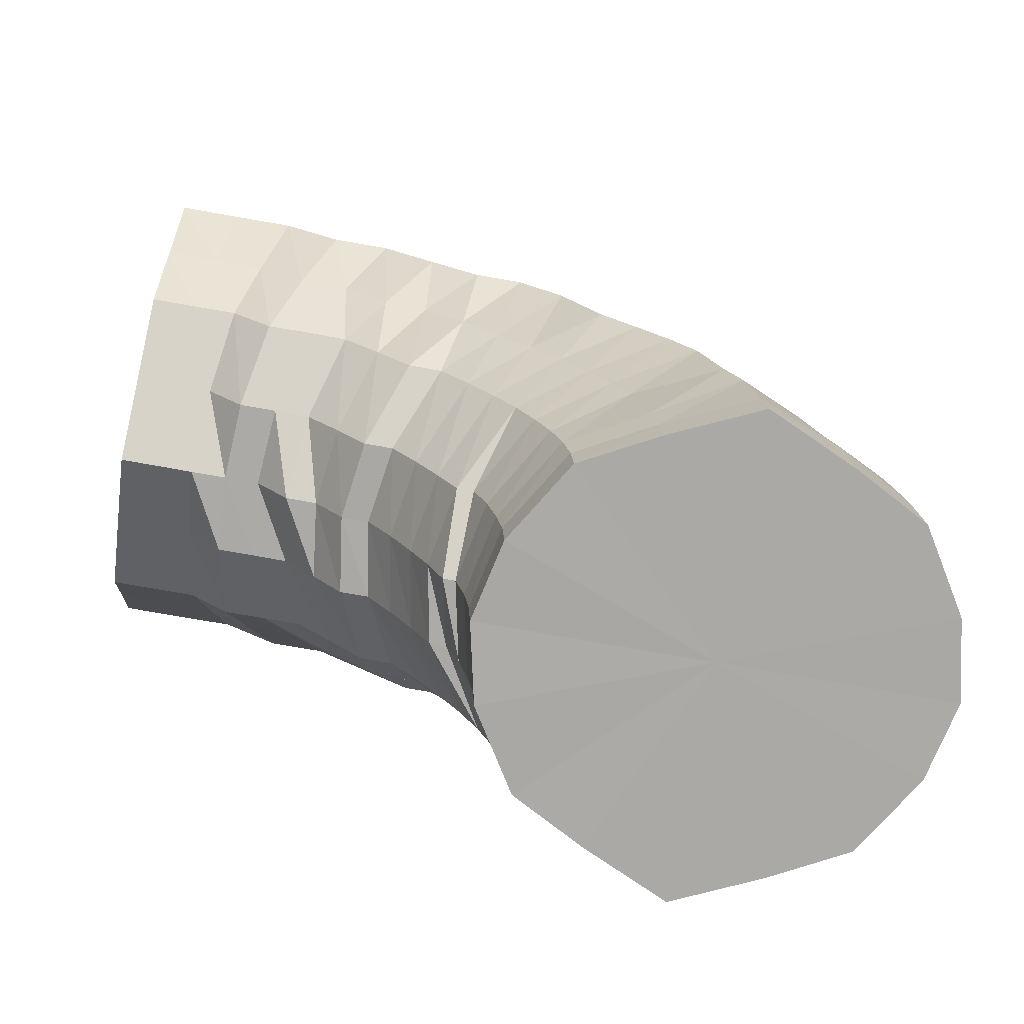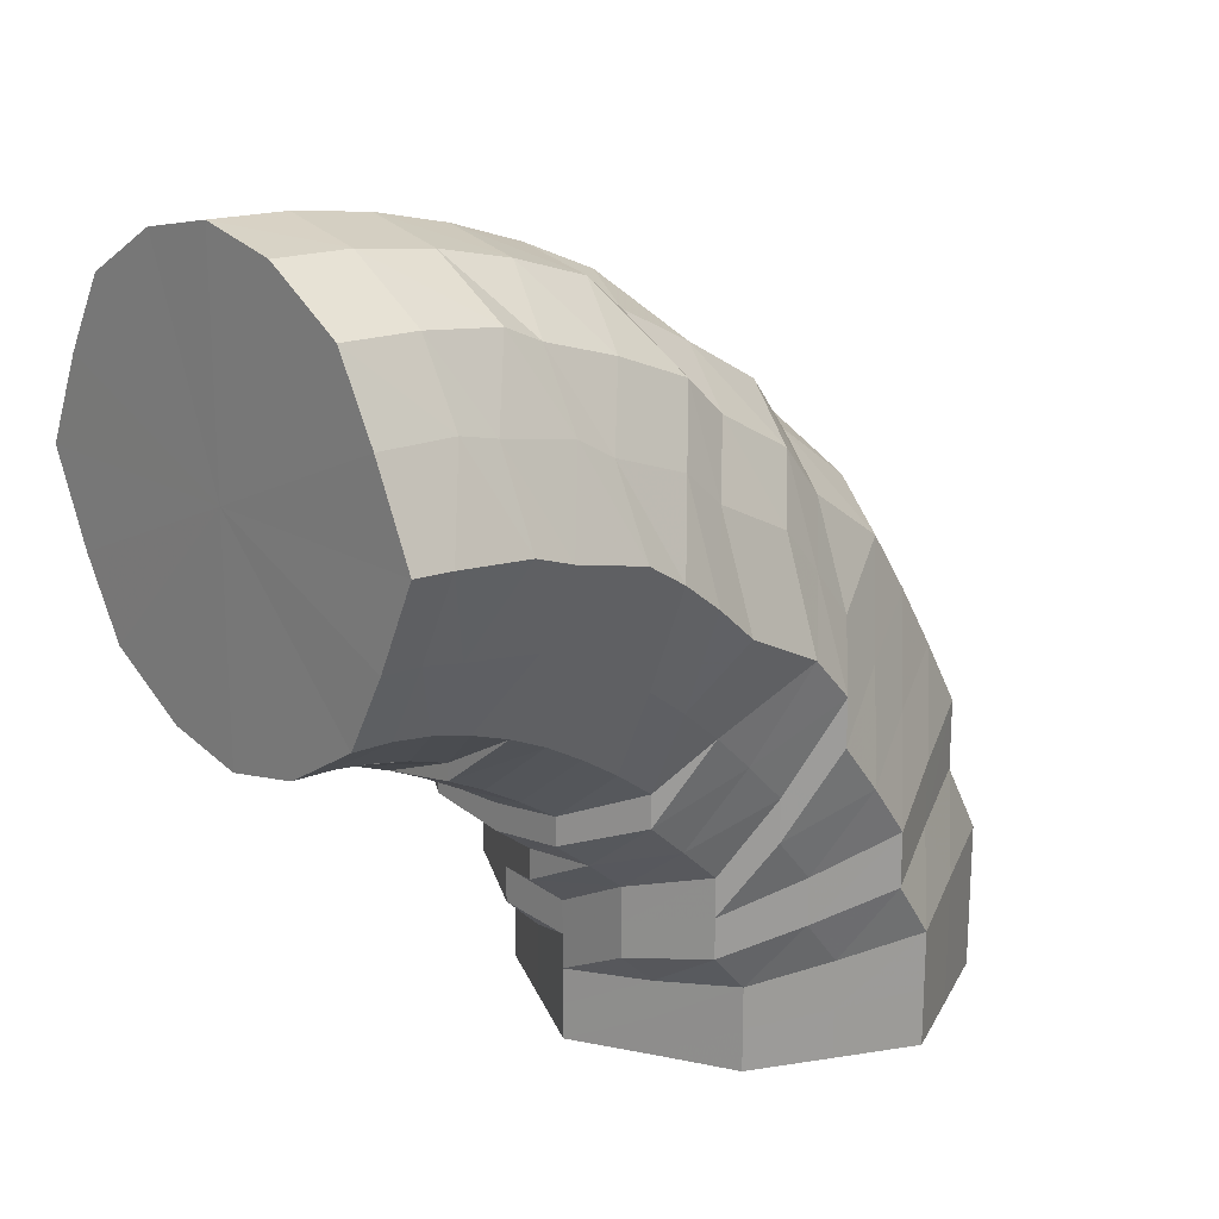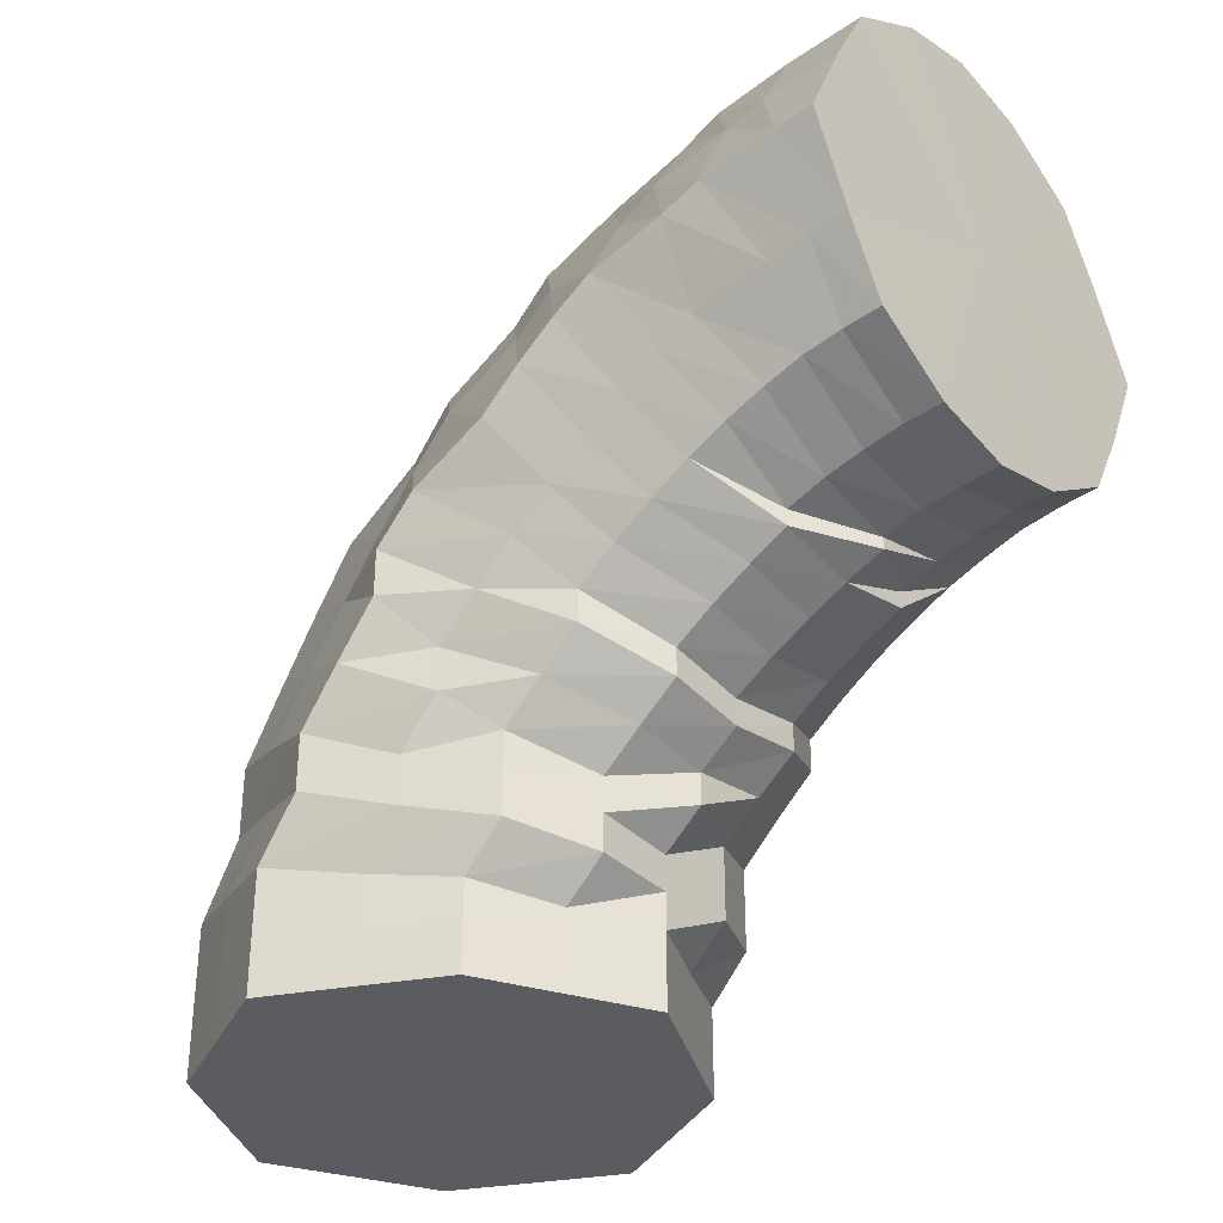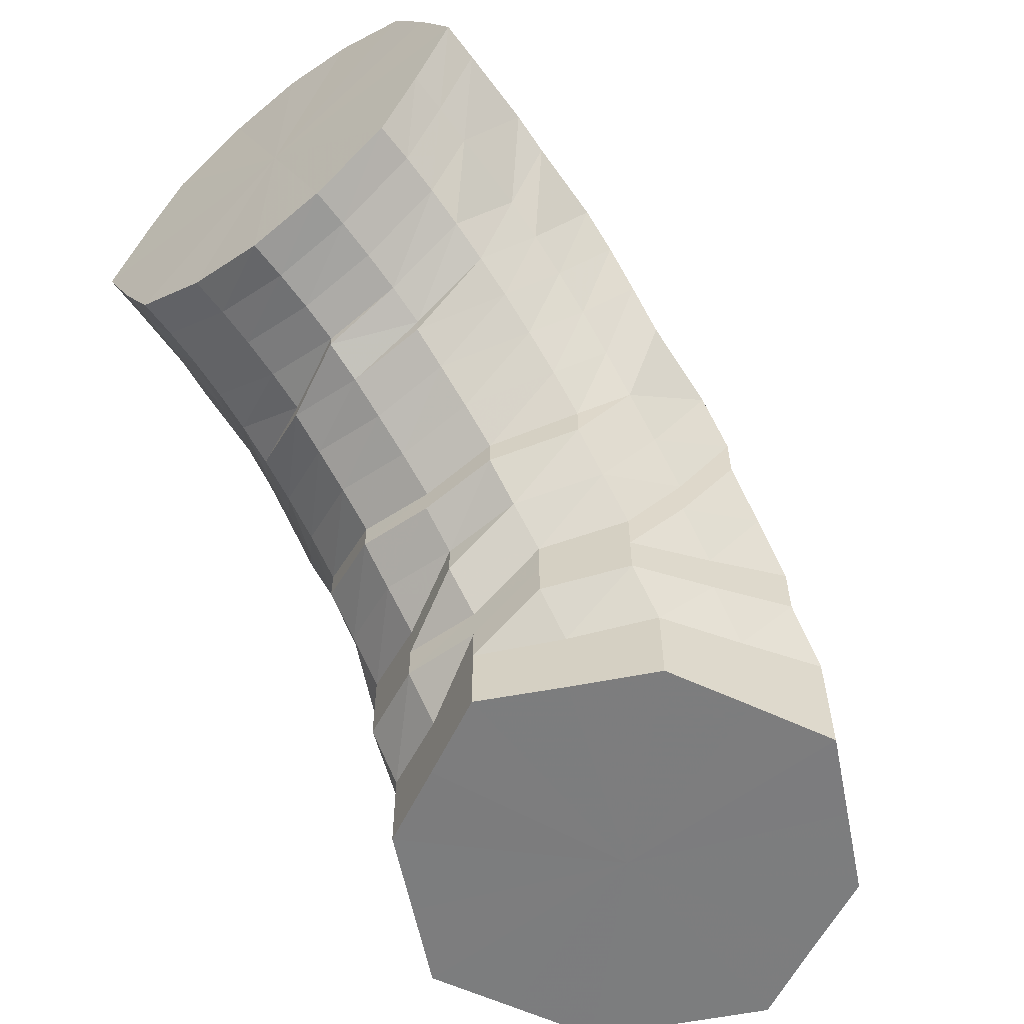
<metadata>
{"format":"obj","ext":"obj","renderer":"f3d","projection":"perspective","resolution":1024,"background":"white","views":[{"elev":-75.5,"azim":-100.0,"up":"+Y"},{"elev":19.8,"azim":47.1,"up":"+Z"},{"elev":-33.8,"azim":-49.5,"up":"+Z"},{"elev":-59.0,"azim":37.7,"up":"+Z"}]}
</metadata>
<code>
o 9199
v 2221 1885 18.04
v 2221 1885 18.04
v 2221 1885 18.04
v 2221 1885 18.04
v 2221 1885 18.02
v 2221 1885 18.04
v 2221 1885 18.02
v 2221 1885 18.01
v 2221 1885 18.02
v 2221 1885 18.04
v 2221 1885 18.03
v 2221 1885 18.02
v 2221 1885 18.03
v 2221 1885 18.03
v 2221 1885 18.04
v 2221 1885 18.04
v 2221 1885 18.04
v 2221 1885 18.03
v 2222 1885 18.02
v 2222 1885 18.02
v 2222 1885 18.02
v 2221 1885 18.04
v 2222 1885 18.02
v 2222 1885 18
v 2222 1885 18
v 2222 1885 18.01
v 2222 1885 18.02
v 2222 1885 18.01
v 2222 1885 17.98
v 2222 1885 17.98
v 2222 1885 17.98
v 2222 1885 18.01
v 2222 1885 17.98
v 2222 1885 17.96
v 2222 1885 17.96
v 2222 1885 17.96
v 2222 1885 17.98
v 2222 1885 17.96
v 2222 1885 17.94
v 2222 1885 17.94
v 2222 1885 17.94
v 2222 1885 17.96
v 2222 1885 17.94
v 2221 1885 17.93
v 2221 1885 17.93
v 2221 1885 17.93
v 2222 1885 17.94
v 2221 1885 17.93
v 2221 1885 17.93
v 2221 1885 17.92
v 2221 1885 17.93
v 2221 1885 17.93
v 2221 1885 17.93
v 2221 1885 17.93
v 2221 1885 17.93
v 2221 1885 17.93
v 2221 1885 17.93
v 2221 1885 17.93
v 2221 1885 17.94
v 2221 1885 17.94
v 2221 1885 17.94
v 2221 1885 17.93
v 2221 1885 17.94
v 2221 1885 17.96
v 2221 1885 17.96
v 2221 1885 17.96
v 2221 1885 17.94
v 2221 1885 17.96
v 2221 1885 17.98
v 2221 1885 17.98
v 2221 1885 17.98
v 2221 1885 17.96
v 2221 1885 17.98
v 2221 1885 18.01
v 2221 1885 17.98
v 2221 1885 18.01
v 2221 1885 18
v 2221 1885 18
v 2221 1885 18.02
v 2221 1885 18.03
v 2221 1885 18.02
v 2221 1885 18.03
v 2221 1885 18.01
v 2221 1885 17.99
v 2221 1885 18.01
v 2221 1885 18.02
v 2221 1885 18.02
v 2221 1885 18.01
v 2222 1885 18.01
v 2222 1885 18
v 2222 1885 17.99
v 2222 1885 17.99
v 2222 1885 17.97
v 2222 1885 17.97
v 2222 1885 17.95
v 2222 1885 17.95
v 2222 1885 17.94
v 2222 1885 17.93
v 2221 1885 17.92
v 2221 1885 17.92
v 2221 1885 17.92
v 2221 1885 17.92
v 2221 1885 17.92
v 2221 1885 17.92
v 2221 1885 17.94
v 2221 1885 17.93
v 2221 1885 17.95
v 2221 1885 17.95
v 2221 1885 17.97
v 2221 1885 17.97
v 2221 1885 17.99
v 2221 1885 18
v 2221 1885 17.99
v 2221 1885 18
v 2221 1885 17.98
v 2221 1885 17.96
v 2221 1885 17.98
v 2221 1885 18.01
v 2221 1885 17.99
v 2221 1885 17.99
v 2221 1885 18
v 2221 1885 17.99
v 2222 1885 17.99
v 2222 1885 17.98
v 2222 1885 17.98
v 2222 1885 17.97
v 2222 1885 17.96
v 2222 1885 17.95
v 2222 1885 17.94
v 2222 1885 17.93
v 2222 1885 17.92
v 2222 1885 17.92
v 2221 1885 17.91
v 2221 1885 17.91
v 2221 1885 17.91
v 2221 1885 17.91
v 2221 1885 17.91
v 2221 1885 17.91
v 2221 1885 17.92
v 2221 1885 17.92
v 2221 1885 17.94
v 2221 1885 17.93
v 2221 1885 17.95
v 2221 1885 17.97
v 2221 1885 17.96
v 2221 1885 17.97
v 2221 1885 17.94
v 2221 1885 17.92
v 2221 1885 17.94
v 2221 1885 17.98
v 2221 1885 17.95
v 2221 1885 17.96
v 2221 1885 17.98
v 2221 1885 17.96
v 2221 1885 17.98
v 2221 1885 17.96
v 2222 1885 17.97
v 2222 1885 17.95
v 2222 1885 17.96
v 2222 1885 17.94
v 2222 1885 17.93
v 2222 1885 17.92
v 2222 1885 17.93
v 2222 1885 17.94
v 2222 1885 17.91
v 2222 1885 17.92
v 2222 1885 17.9
v 2222 1885 17.91
v 2222 1885 17.9
v 2221 1885 17.9
v 2222 1885 17.89
v 2222 1885 17.92
v 2222 1885 17.93
v 2221 1885 17.9
v 2221 1885 17.9
v 2221 1885 17.89
v 2221 1885 17.9
v 2221 1885 17.9
v 2221 1885 17.91
v 2221 1885 17.9
v 2221 1885 17.91
v 2221 1885 17.93
v 2221 1885 17.92
v 2221 1885 17.93
v 2221 1885 17.9
v 2221 1885 17.89
v 2221 1885 17.9
v 2221 1885 17.94
v 2221 1885 17.91
v 2221 1885 17.92
v 2221 1885 17.95
v 2221 1885 17.93
v 2221 1885 17.95
v 2221 1885 17.93
v 2221 1885 17.95
v 2221 1885 17.93
v 2222 1885 17.94
v 2222 1885 17.92
v 2222 1885 17.93
v 2222 1885 17.92
v 2222 1885 17.91
v 2222 1885 17.9
v 2222 1885 17.89
v 2222 1885 17.89
v 2222 1885 17.88
v 2222 1885 17.88
v 2222 1885 17.87
v 2222 1885 17.9
v 2222 1885 17.87
v 2222 1885 17.91
v 2222 1885 17.88
v 2222 1885 17.88
v 2221 1885 17.91
v 2222 1885 17.89
v 2222 1885 17.86
v 2221 1885 17.91
v 2221 1885 17.89
v 2222 1885 17.87
v 2222 1885 17.87
v 2221 1885 17.91
v 2221 1885 17.89
v 2221 1885 17.87
v 2221 1885 17.91
v 2221 1885 17.89
v 2221 1885 17.87
v 2221 1885 17.9
v 2221 1885 17.89
v 2221 1885 17.87
v 2221 1885 17.85
v 2221 1885 17.85
v 2221 1885 17.83
v 2222 1885 17.85
v 2222 1885 17.83
v 2222 1885 17.85
v 2222 1885 17.83
v 2222 1885 17.85
v 2222 1885 17.83
v 2222 1885 17.83
v 2222 1885 17.83
v 2222 1885 17.83
v 2221 1885 17.83
v 2222 1885 17.83
v 2221 1885 17.83
v 2221 1885 17.83
v 2222 1885 17.83
v 2222 1885 17.84
v 2222 1885 17.83
v 2222 1885 17.86
v 2222 1885 17.84
v 2222 1885 17.83
v 2221 1885 17.83
v 2222 1885 17.85
v 2221 1885 17.84
v 2221 1885 17.83
v 2221 1885 17.83
v 2222 1885 17.86
v 2221 1885 17.85
v 2221 1885 17.86
v 2221 1885 17.87
v 2221 1885 17.85
v 2221 1885 17.84
v 2221 1885 17.83
v 2221 1885 17.83
v 2221 1885 17.84
v 2221 1885 17.83
v 2221 1885 17.83
v 2221 1885 17.83
v 2221 1885 17.84
v 2221 1885 17.83
v 2221 1885 17.83
v 2221 1885 17.84
v 2221 1885 17.83
v 2221 1885 17.83
v 2221 1885 17.85
v 2221 1885 17.83
v 2221 1885 17.83
v 2221 1885 17.83
v 2221 1885 17.85
v 2221 1885 17.85
v 2221 1885 17.85
v 2221 1885 17.83
v 2221 1885 17.83
v 2221 1885 17.83
v 2221 1885 17.83
v 2221 1885 17.87
v 2221 1885 17.87
v 2221 1885 17.88
v 2221 1885 17.86
v 2221 1885 17.88
v 2221 1885 17.89
v 2221 1885 17.86
v 2221 1885 17.87
v 2221 1885 17.88
v 2221 1885 17.89
v 2221 1885 17.88
v 2221 1885 17.87
v 2221 1885 17.86
v 2221 1885 17.89
v 2221 1885 17.88
v 2221 1885 17.88
v 2221 1885 17.87
v 2221 1885 17.88
v 2221 1885 17.89
v 2221 1885 17.88
v 2221 1885 17.87
v 2221 1885 17.86
v 2221 1885 17.86
v 2221 1885 17.85
v 2221 1885 17.85
v 2221 1885 18.04
v 2221 1885 18.04
v 2221 1885 17.98
v 2221 1885 18.02
v 2221 1885 18.04
v 2221 1885 18.01
v 2222 1885 18.02
v 2221 1885 17.98
v 2222 1885 18.01
v 2221 1885 17.96
v 2222 1885 17.98
v 2221 1885 17.94
v 2222 1885 17.96
v 2221 1885 17.93
v 2222 1885 17.94
v 2221 1885 17.93
v 2221 1885 17.93
f 1 2 3
f 3 4 5
f 2 4 6
f 5 7 8
f 4 7 9
f 2 10 4
f 4 11 7
f 10 11 4
f 11 12 7
f 13 10 2
f 10 14 11
f 15 13 2
f 15 2 16
f 17 15 1
f 13 18 10
f 18 14 10
f 19 13 15
f 20 18 13
f 19 20 13
f 21 19 15
f 21 15 22
f 23 21 17
f 24 19 21
f 25 20 19
f 24 25 19
f 26 24 21
f 26 21 27
f 28 26 23
f 29 24 26
f 30 25 24
f 29 30 24
f 31 29 26
f 31 26 32
f 33 31 28
f 34 29 31
f 35 30 29
f 34 35 29
f 36 34 31
f 36 31 37
f 38 36 33
f 39 34 36
f 40 35 34
f 39 40 34
f 41 39 36
f 41 36 42
f 43 41 38
f 44 39 41
f 45 40 39
f 44 45 39
f 46 44 41
f 46 41 47
f 48 46 43
f 49 44 46
f 50 45 44
f 49 50 44
f 51 49 46
f 51 46 52
f 53 51 48
f 54 49 51
f 55 50 49
f 54 55 49
f 56 54 51
f 56 51 57
f 58 56 53
f 59 54 56
f 60 55 54
f 59 60 54
f 61 59 56
f 61 56 62
f 63 61 58
f 64 59 61
f 65 60 59
f 64 65 59
f 66 64 61
f 66 61 67
f 68 66 63
f 69 64 66
f 70 65 64
f 69 70 64
f 71 69 66
f 71 66 72
f 73 71 68
f 8 74 73
f 74 71 75
f 7 74 76
f 7 12 74
f 74 77 71
f 12 77 74
f 77 69 71
f 77 78 69
f 78 70 69
f 12 79 77
f 79 78 77
f 80 79 12
f 11 80 12
f 14 80 11
f 80 81 79
f 14 82 80
f 82 81 80
f 79 83 78
f 81 83 79
f 83 84 78
f 78 84 70
f 81 85 83
f 86 82 14
f 18 86 14
f 82 87 81
f 87 85 81
f 86 88 82
f 88 87 82
f 89 86 18
f 20 89 18
f 90 88 86
f 89 90 86
f 91 89 20
f 25 91 20
f 92 90 89
f 91 92 89
f 93 91 25
f 30 93 25
f 94 92 91
f 93 94 91
f 95 93 30
f 35 95 30
f 96 94 93
f 95 96 93
f 97 95 35
f 40 97 35
f 98 96 95
f 97 98 95
f 99 97 40
f 45 99 40
f 100 98 97
f 99 100 97
f 101 99 45
f 50 101 45
f 102 100 99
f 101 102 99
f 103 101 50
f 55 103 50
f 104 102 101
f 103 104 101
f 105 103 55
f 60 105 55
f 106 104 103
f 105 106 103
f 107 105 60
f 65 107 60
f 108 106 105
f 107 108 105
f 109 107 65
f 70 109 65
f 84 109 70
f 109 110 107
f 110 108 107
f 84 111 109
f 111 110 109
f 112 111 84
f 83 112 84
f 85 112 83
f 112 113 111
f 85 114 112
f 114 113 112
f 111 115 110
f 113 115 111
f 115 116 110
f 110 116 108
f 113 117 115
f 118 114 85
f 87 118 85
f 114 119 113
f 119 117 113
f 118 120 114
f 120 119 114
f 121 118 87
f 88 121 87
f 122 120 118
f 121 122 118
f 123 121 88
f 90 123 88
f 124 122 121
f 123 124 121
f 125 123 90
f 92 125 90
f 126 124 123
f 125 126 123
f 127 125 92
f 94 127 92
f 128 126 125
f 127 128 125
f 129 127 94
f 96 129 94
f 130 128 127
f 129 130 127
f 131 129 96
f 98 131 96
f 132 130 129
f 131 132 129
f 133 131 98
f 100 133 98
f 134 132 131
f 133 134 131
f 135 133 100
f 102 135 100
f 136 134 133
f 135 136 133
f 137 135 102
f 104 137 102
f 138 136 135
f 137 138 135
f 139 137 104
f 106 139 104
f 140 138 137
f 139 140 137
f 141 139 106
f 108 141 106
f 116 141 108
f 141 142 139
f 142 140 139
f 116 143 141
f 143 142 141
f 144 143 116
f 115 144 116
f 117 144 115
f 144 145 143
f 117 146 144
f 146 145 144
f 143 147 142
f 145 147 143
f 147 148 142
f 142 148 140
f 145 149 147
f 150 146 117
f 119 150 117
f 146 151 145
f 151 149 145
f 150 152 146
f 152 151 146
f 153 150 119
f 120 153 119
f 154 152 150
f 153 154 150
f 155 153 120
f 122 155 120
f 156 154 153
f 155 156 153
f 157 155 122
f 124 157 122
f 158 156 155
f 157 158 155
f 159 157 124
f 126 159 124
f 160 158 157
f 159 160 157
f 161 162 160
f 163 160 159
f 164 159 126
f 164 163 159
f 128 164 126
f 165 163 164
f 166 164 128
f 166 165 164
f 130 166 128
f 165 167 163
f 168 166 130
f 132 168 130
f 169 165 166
f 168 169 166
f 170 168 132
f 169 171 165
f 171 167 165
f 134 170 132
f 167 172 173
f 174 170 134
f 136 174 134
f 170 175 168
f 175 169 168
f 174 176 170
f 176 175 170
f 177 174 136
f 138 177 136
f 178 176 174
f 177 178 174
f 179 177 138
f 140 179 138
f 148 179 140
f 179 180 177
f 180 178 177
f 148 181 179
f 181 180 179
f 182 181 148
f 147 182 148
f 149 182 147
f 182 183 181
f 149 184 182
f 184 183 182
f 181 185 180
f 183 185 181
f 185 186 180
f 180 186 178
f 183 187 185
f 188 184 149
f 151 188 149
f 184 189 183
f 189 187 183
f 188 190 184
f 190 189 184
f 191 188 151
f 152 191 151
f 192 190 188
f 191 192 188
f 193 191 152
f 154 193 152
f 194 192 191
f 193 194 191
f 195 193 154
f 156 195 154
f 196 194 193
f 195 196 193
f 197 195 156
f 158 197 156
f 198 196 195
f 197 198 195
f 199 197 158
f 160 199 158
f 200 199 160
f 199 201 197
f 201 198 197
f 200 202 199
f 202 201 199
f 203 202 200
f 167 203 200
f 202 204 201
f 205 203 167
f 171 205 167
f 203 206 202
f 206 204 202
f 205 207 203
f 207 206 203
f 204 208 201
f 201 208 198
f 206 209 204
f 208 210 198
f 198 210 196
f 204 211 208
f 209 211 204
f 208 212 210
f 211 212 208
f 210 213 196
f 196 213 194
f 212 214 210
f 210 214 213
f 211 215 212
f 213 216 194
f 194 216 192
f 214 217 213
f 213 217 216
f 212 218 214
f 215 218 212
f 214 219 217
f 218 219 214
f 216 220 192
f 192 220 190
f 217 221 216
f 216 221 220
f 219 222 217
f 217 222 221
f 220 223 190
f 190 223 189
f 221 224 220
f 220 224 223
f 222 225 221
f 221 225 224
f 223 226 189
f 189 226 187
f 224 227 223
f 223 227 226
f 225 228 224
f 224 228 227
f 222 229 225
f 225 230 228
f 229 230 225
f 229 231 230
f 232 229 222
f 232 233 229
f 219 232 222
f 234 232 219
f 234 235 232
f 218 234 219
f 236 234 218
f 236 237 234
f 215 236 218
f 238 239 232
f 240 238 234
f 239 241 229
f 242 240 236
f 238 239 243
f 240 238 243
f 239 241 243
f 242 240 243
f 241 244 243
f 241 244 230
f 245 242 243
f 245 242 246
f 246 236 215
f 246 247 236
f 248 246 215
f 248 215 211
f 209 248 211
f 249 246 248
f 249 250 246
f 251 245 249
f 251 245 243
f 252 249 248
f 252 248 209
f 253 249 252
f 253 254 249
f 255 251 253
f 255 251 243
f 256 252 209
f 256 209 206
f 207 256 206
f 257 252 256
f 257 253 252
f 258 256 207
f 258 257 256
f 259 258 207
f 259 207 205
f 260 257 258
f 261 253 257
f 260 261 257
f 261 262 253
f 263 255 261
f 263 255 243
f 264 261 260
f 264 265 261
f 266 263 264
f 266 263 243
f 267 266 243
f 267 266 268
f 268 269 264
f 270 267 243
f 270 267 271
f 272 270 243
f 271 273 268
f 272 270 274
f 274 275 271
f 276 272 243
f 277 276 243
f 244 277 243
f 276 272 278
f 244 277 279
f 277 276 280
f 278 281 274
f 280 282 278
f 279 283 280
f 230 284 279
f 230 279 228
f 228 279 285
f 279 280 285
f 228 285 227
f 280 278 286
f 285 280 286
f 227 285 287
f 285 286 287
f 227 287 226
f 286 278 288
f 278 274 288
f 287 286 289
f 286 288 289
f 226 287 290
f 287 289 290
f 226 290 187
f 288 274 291
f 274 271 291
f 289 288 292
f 288 291 292
f 290 289 293
f 289 292 293
f 187 290 294
f 290 293 294
f 187 294 185
f 185 294 186
f 294 293 295
f 294 295 186
f 293 292 296
f 293 296 295
f 292 297 296
f 292 291 297
f 186 295 298
f 186 298 178
f 178 298 176
f 295 299 298
f 295 296 299
f 298 300 176
f 298 299 300
f 176 300 175
f 296 301 299
f 296 297 301
f 299 302 300
f 299 301 302
f 300 303 175
f 300 302 303
f 175 303 169
f 303 171 169
f 303 304 171
f 302 304 303
f 304 205 171
f 304 259 205
f 302 305 304
f 305 259 304
f 301 305 302
f 305 306 259
f 306 258 259
f 306 260 258
f 301 307 305
f 307 306 305
f 297 307 301
f 308 260 306
f 307 308 306
f 308 264 260
f 268 264 308
f 309 308 307
f 309 268 308
f 297 309 307
f 271 268 309
f 291 309 297
f 291 271 309
f 310 311 312
f 311 313 312
f 314 310 312
f 313 315 312
f 316 314 312
f 315 317 312
f 318 316 312
f 317 319 312
f 320 318 312
f 319 321 312
f 322 320 312
f 321 323 312
f 324 322 312
f 323 325 312
f 326 324 312
f 325 326 312

</code>
